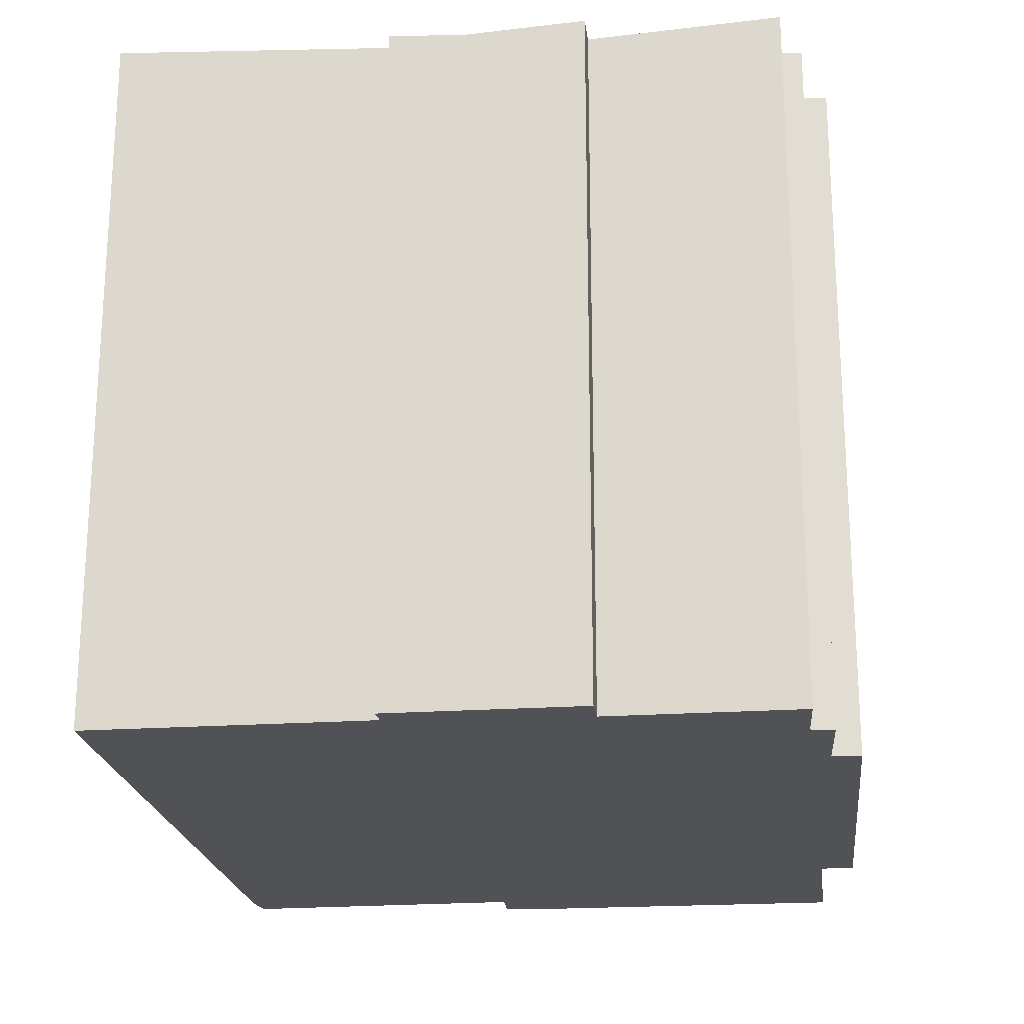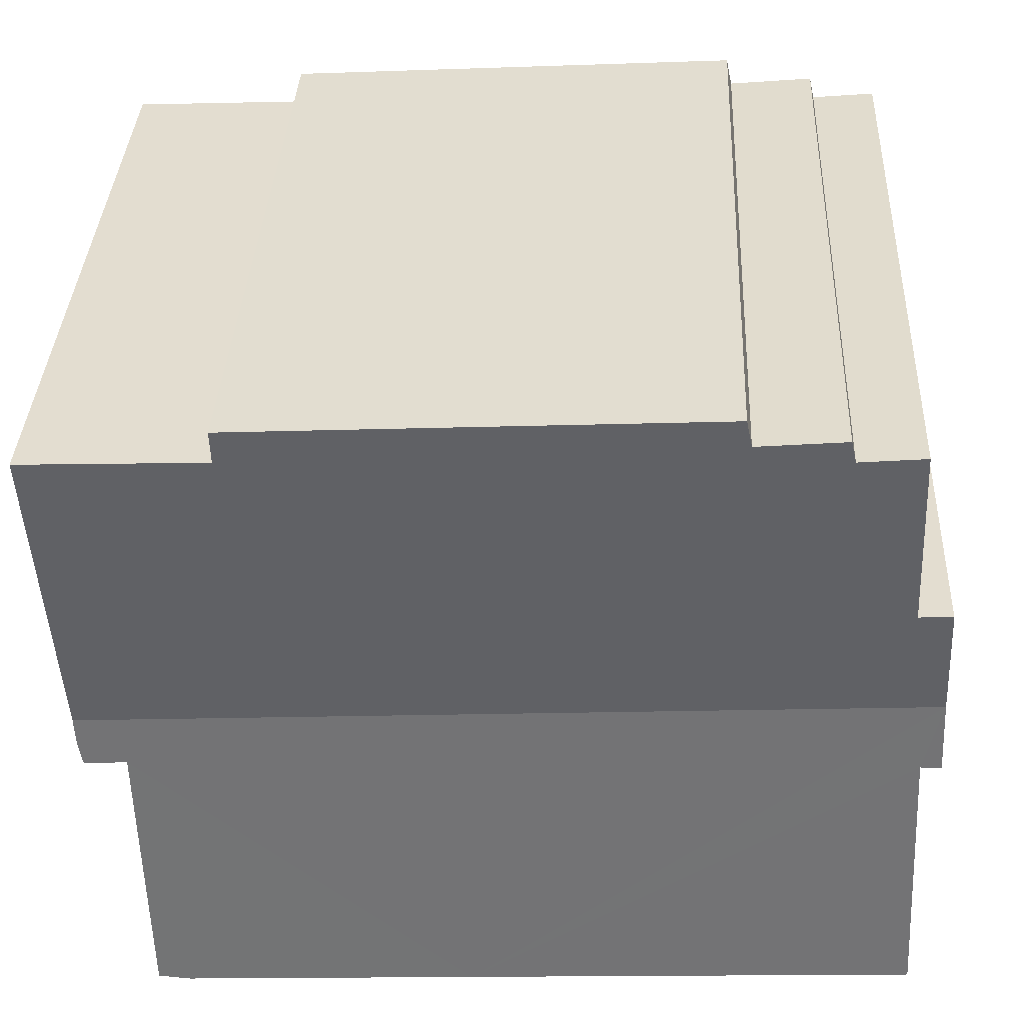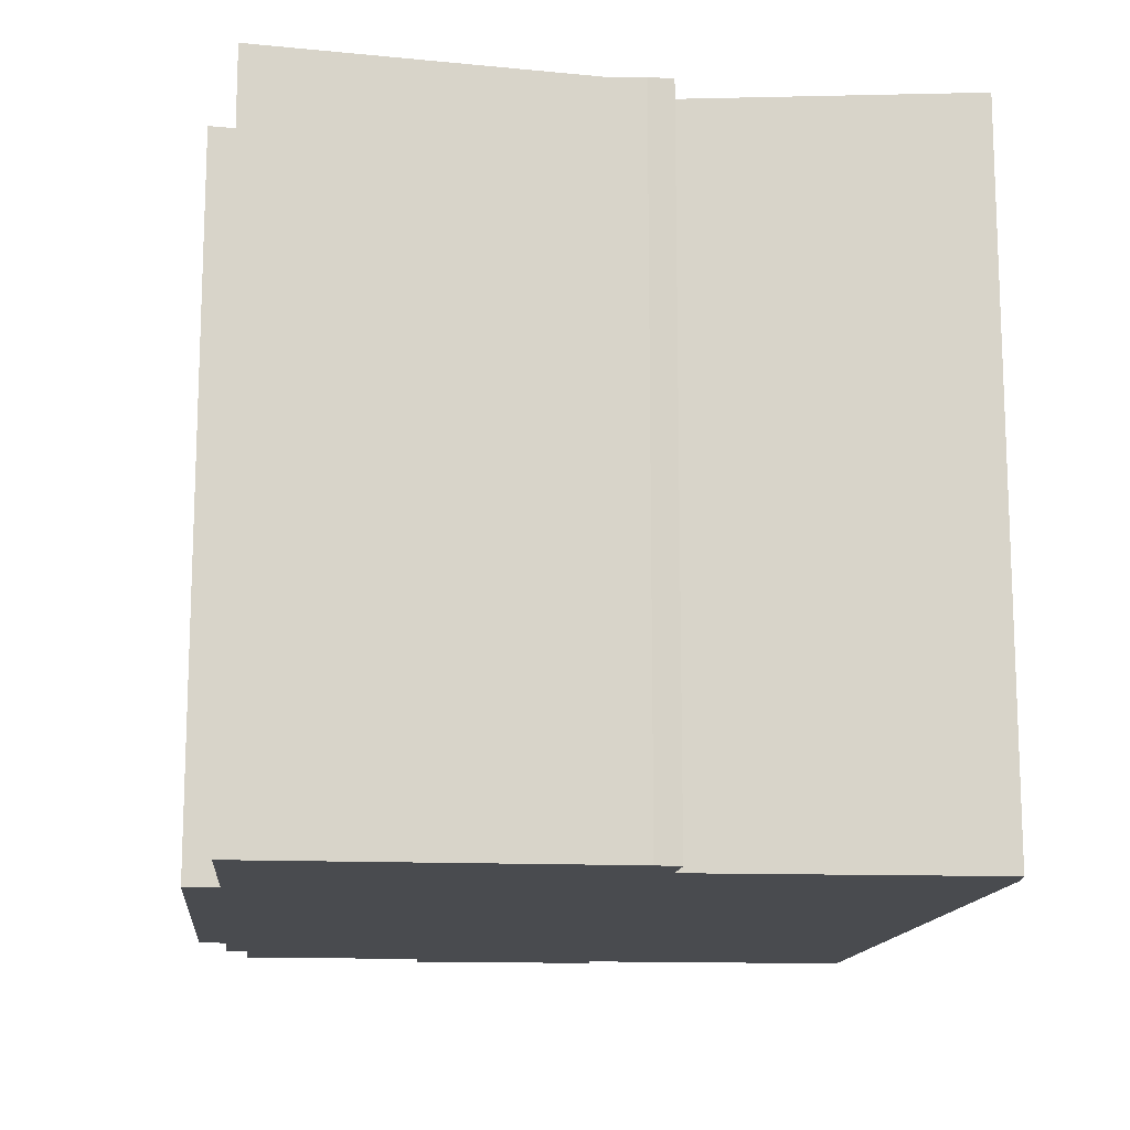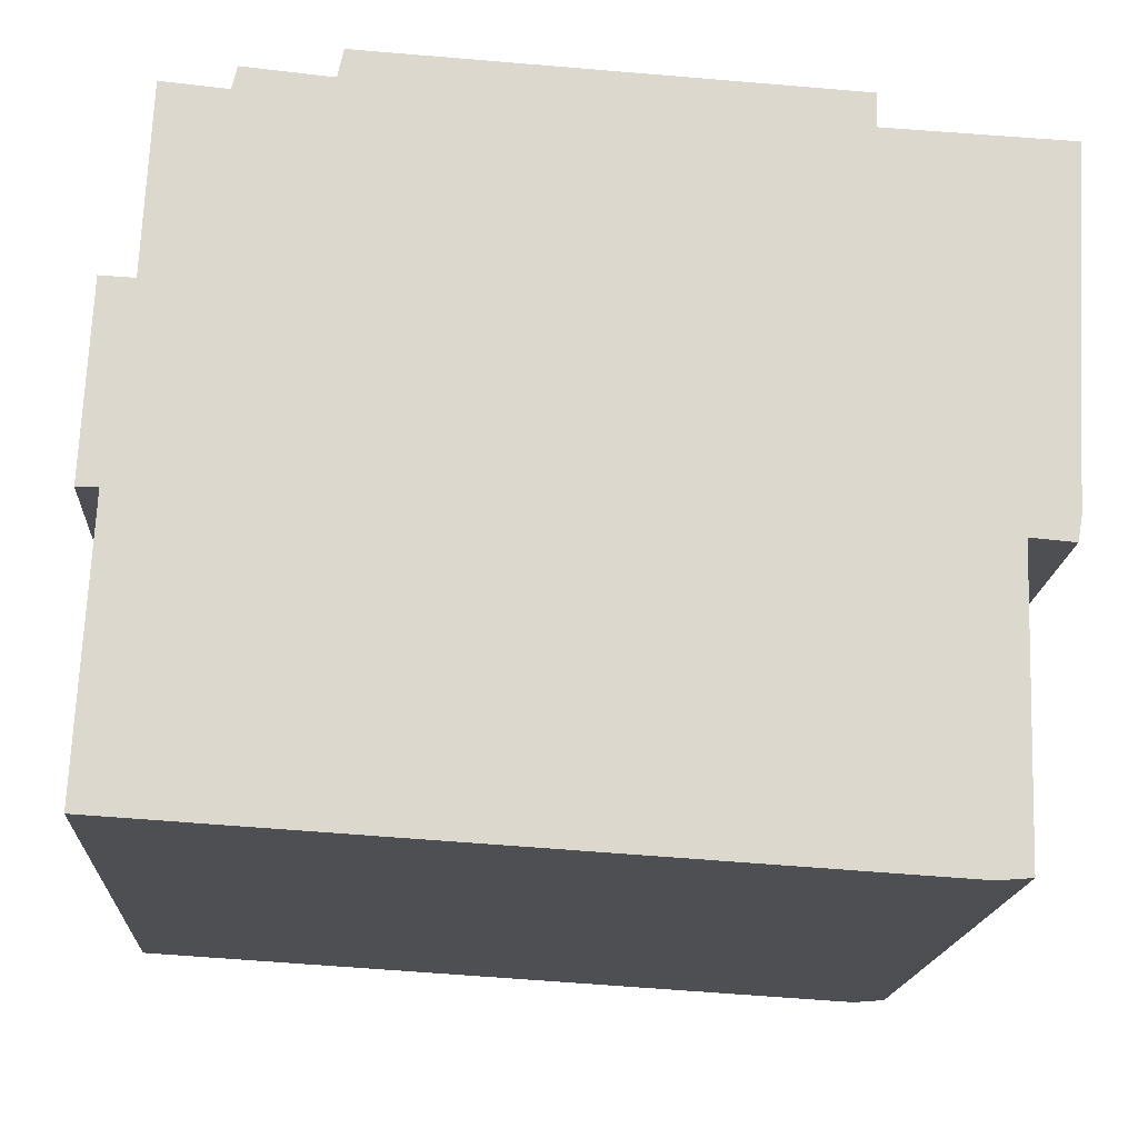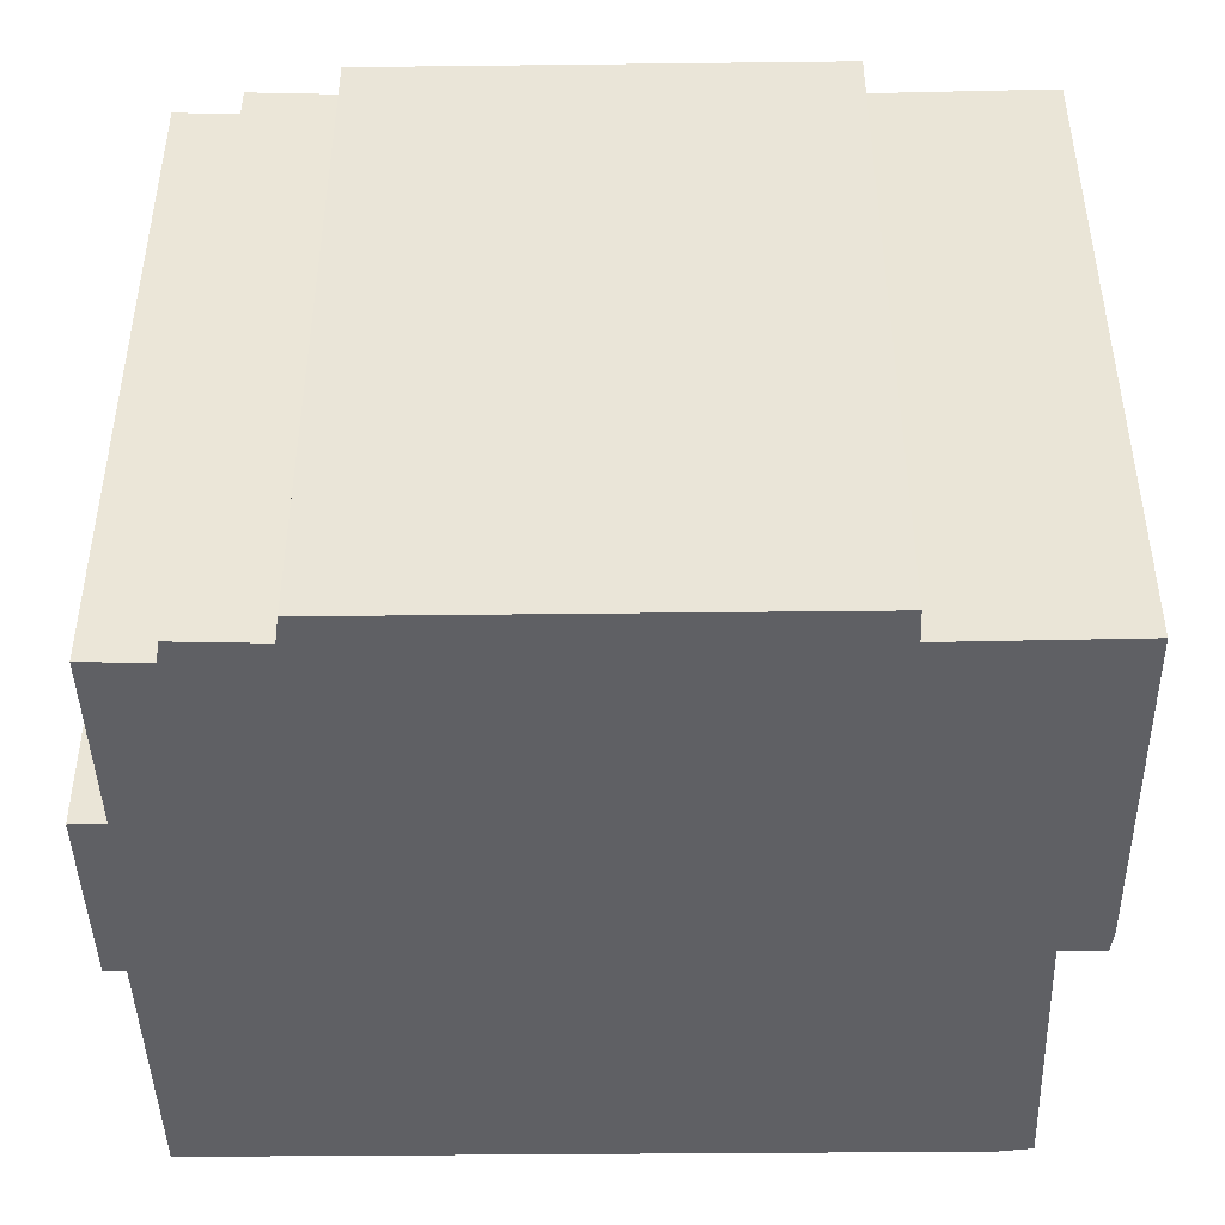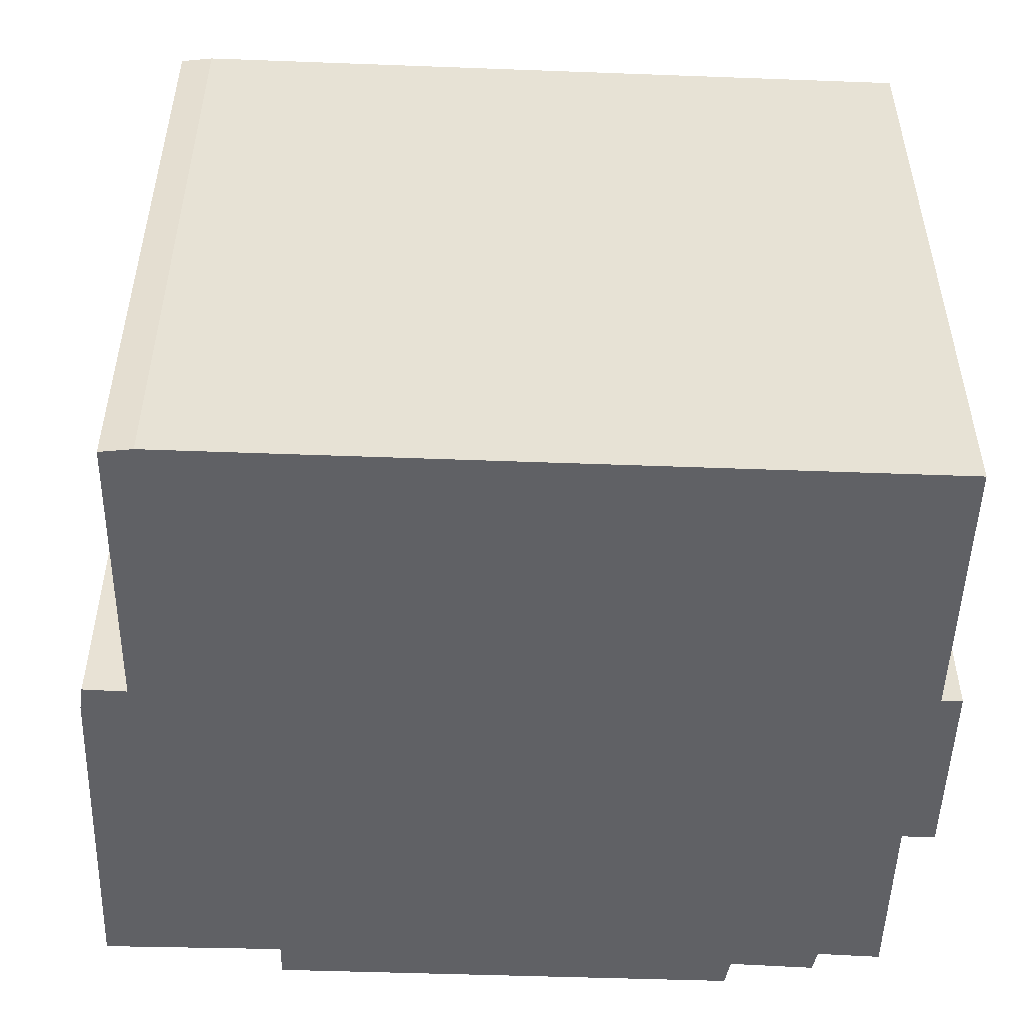
<metadata>
{"format":"obj","ext":"obj","renderer":"f3d","projection":"perspective","resolution":1024,"background":"white","views":[{"elev":-21.1,"azim":-80.1,"up":"+Y"},{"elev":36.8,"azim":-177.3,"up":"+Z"},{"elev":-13.9,"azim":87.5,"up":"+Y"},{"elev":-17.3,"azim":-3.6,"up":"+Z"},{"elev":-44.6,"azim":4.1,"up":"+Y"},{"elev":-50.4,"azim":-178.9,"up":"+Y"}]}
</metadata>
<code>
v  0.072 13.87 1.533
v  0.423 13.95 -0.001
v  0 13.95 8.544e-16
v  9.367 14.26 -6.192
v  0.148 14.26 -5.637
v  17.32 13.87 0.46
v  16.32 13.93 -0.572
v  12.58 14.26 -6.386
v  15.47 14.26 -6.56
v  16.14 14.26 -6.508
v  17.2 13.93 -0.646
v  17.29 13.9 -0.155
v  13.98 14.27 7.855
v  13.96 14.23 7.166
v  4.349 14.26 8.416
v  0.182 14 3.891
v  0.864 14 3.858
v  1.04 14.21 7.67
v  2.357 14.21 7.546
v  2.461 14.23 8.009
v  4.228 14.23 7.843
v  17.69 14.23 6.995
v  17.2 3.956e-17 -0.646
v  16.32 3.502e-17 -0.572
v  15.47 4.017e-16 -6.56
v  16.14 3.985e-16 -6.508
v  9.367 3.792e-16 -6.192
v  0.148 3.452e-16 -5.637
v  12.58 3.91e-16 -6.386
v  0 0 0
v  0.423 6.123e-20 -0.001
v  13.98 -4.81e-16 7.855
v  13.96 -4.388e-16 7.166
v  17.29 9.491e-18 -0.155
v  17.69 -4.283e-16 6.995
v  17.32 -2.817e-17 0.46
v  0.182 -2.383e-16 3.891
v  0.072 -9.387e-17 1.533
v  1.04 -4.697e-16 7.67
v  0.864 -2.362e-16 3.858
v  2.461 -4.904e-16 8.009
v  2.357 -4.621e-16 7.546
v  4.349 -5.153e-16 8.416
v  4.228 -4.802e-16 7.843
g defaultobject
f 1 2 3
f 2 4 5
f 4 2 1
f 4 1 6
f 4 6 7
f 4 7 8
f 8 7 9
f 9 7 10
f 7 6 11
f 11 6 12
f 13 14 15
f 16 6 1
f 6 16 17
f 6 17 18
f 6 18 19
f 6 19 20
f 6 20 21
f 6 21 15
f 6 15 14
f 6 14 22
f 23 7 11
f 7 23 24
f 10 25 9
f 25 10 26
f 25 8 9
f 8 25 4
f 4 25 5
f 5 25 27
f 5 27 28
f 27 25 29
f 2 30 3
f 30 2 31
f 7 26 10
f 26 7 24
f 32 14 13
f 14 32 33
f 12 23 11
f 23 12 34
f 35 6 22
f 6 35 12
f 12 35 34
f 34 35 36
f 28 2 5
f 2 28 31
f 30 1 3
f 1 30 16
f 16 30 37
f 37 30 38
f 17 39 18
f 39 17 40
f 19 41 20
f 41 19 42
f 21 43 15
f 43 21 44
f 37 17 16
f 17 37 40
f 39 19 18
f 19 39 42
f 41 21 20
f 21 41 44
f 15 32 13
f 32 15 43
f 14 35 22
f 35 14 33
f 40 42 39
f 42 40 44
f 38 40 37
f 29 24 27
f 24 29 26
f 26 29 25
f 44 32 43
f 32 44 40
f 32 40 38
f 32 38 30
f 32 30 31
f 32 31 28
f 32 28 27
f 32 27 33
f 33 27 35
f 35 27 36
f 36 27 24
f 36 24 23
f 36 23 34
f 44 41 42

</code>
